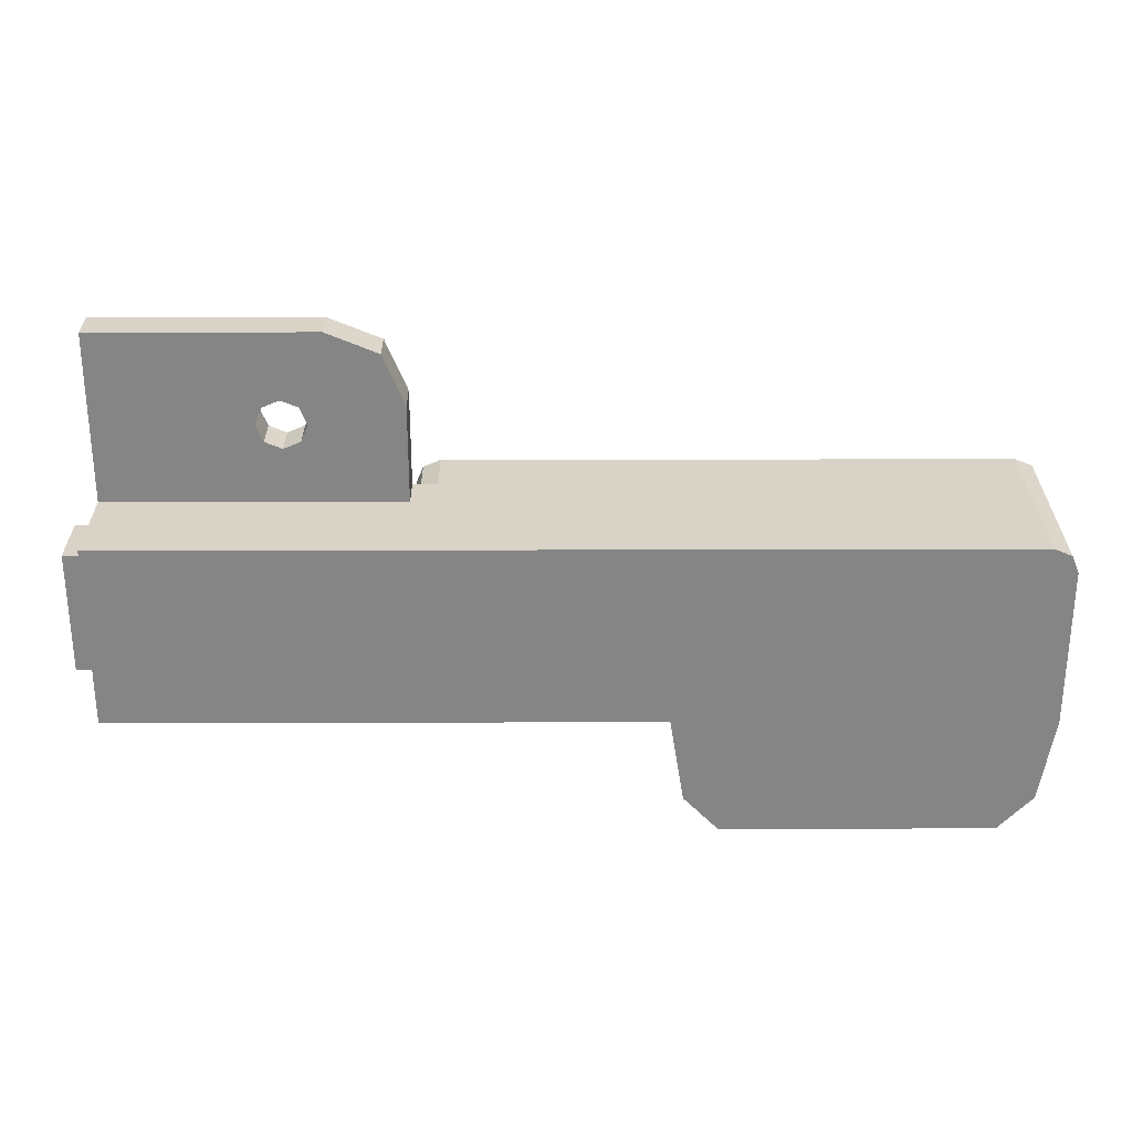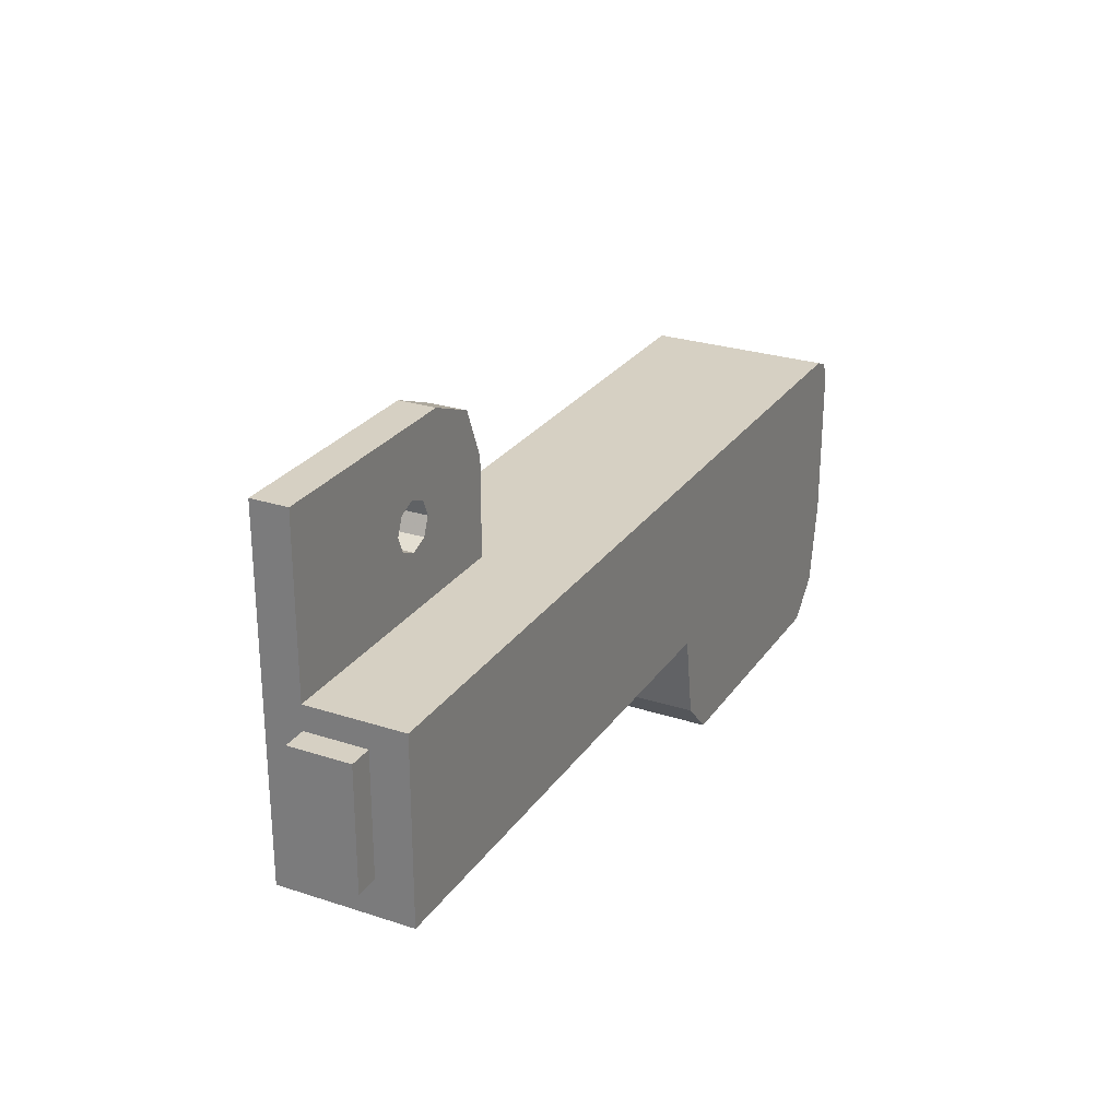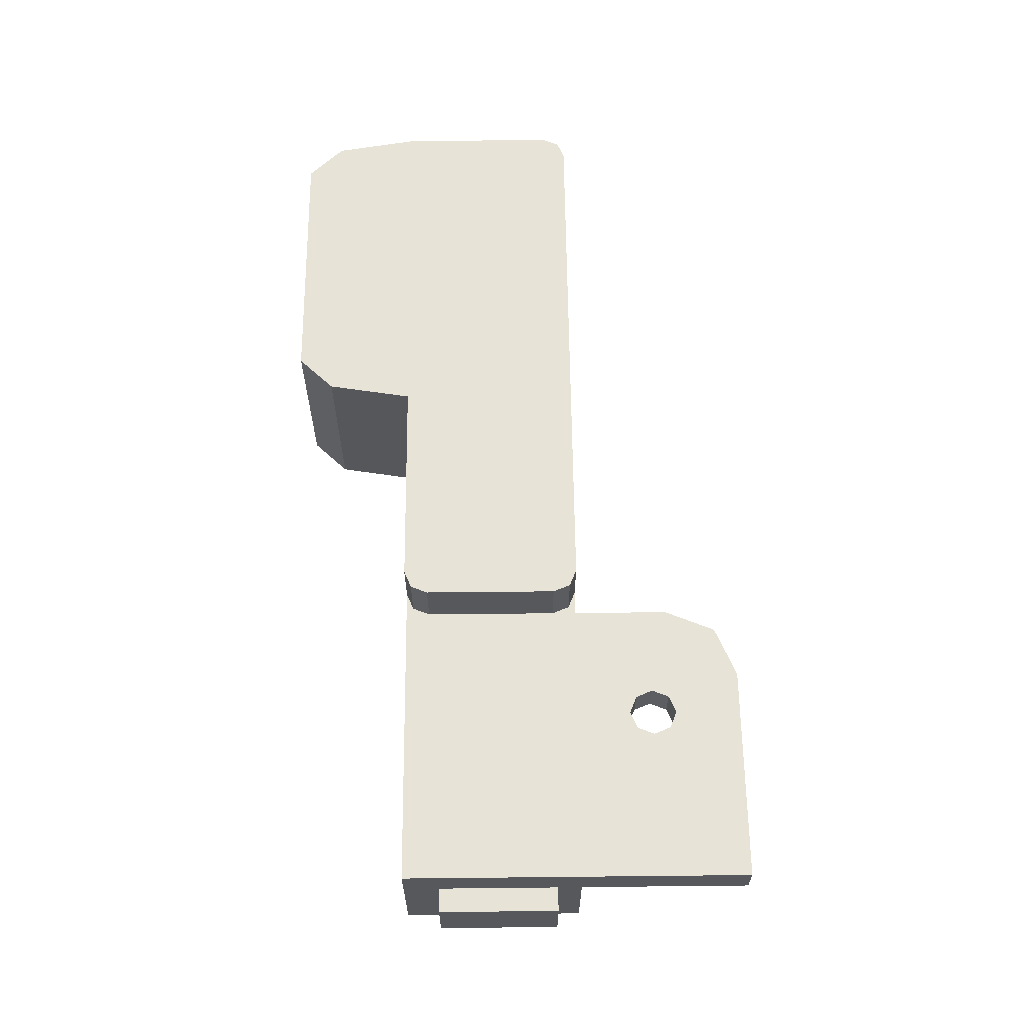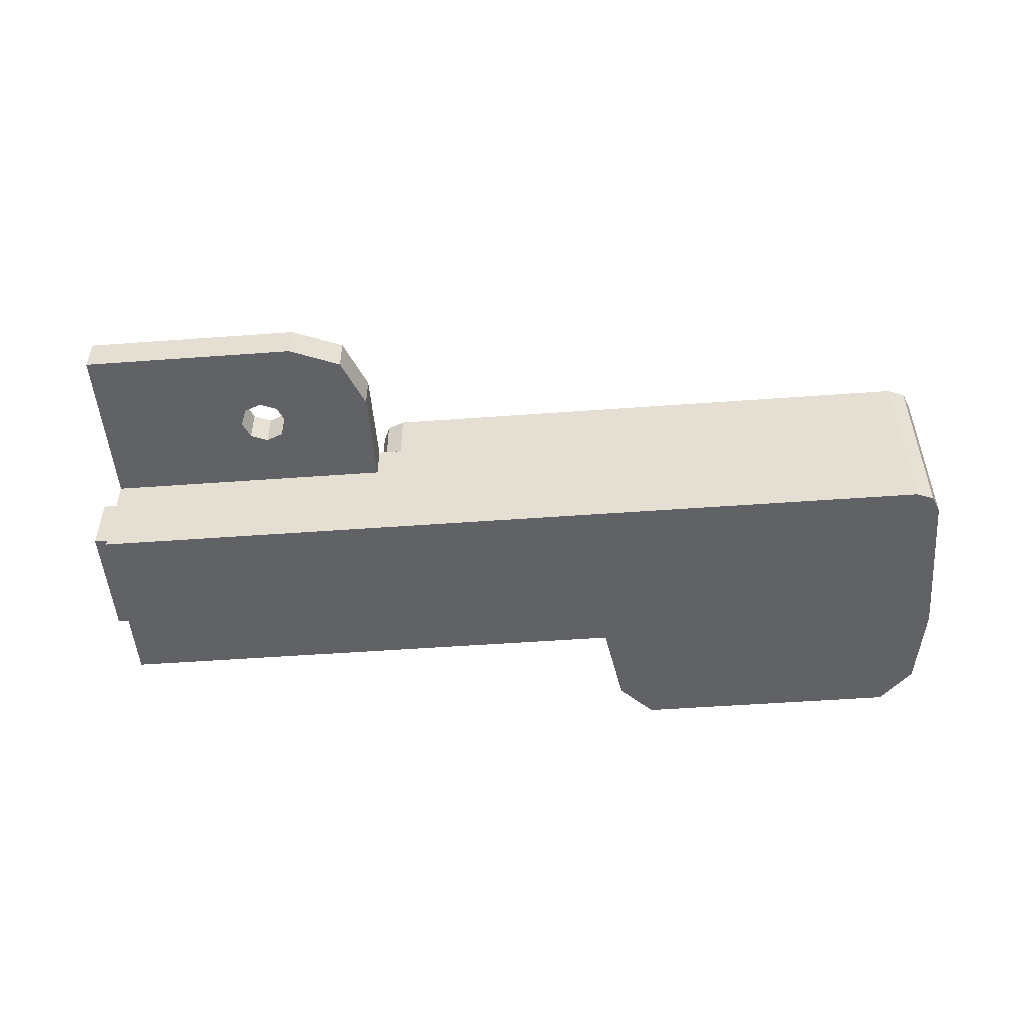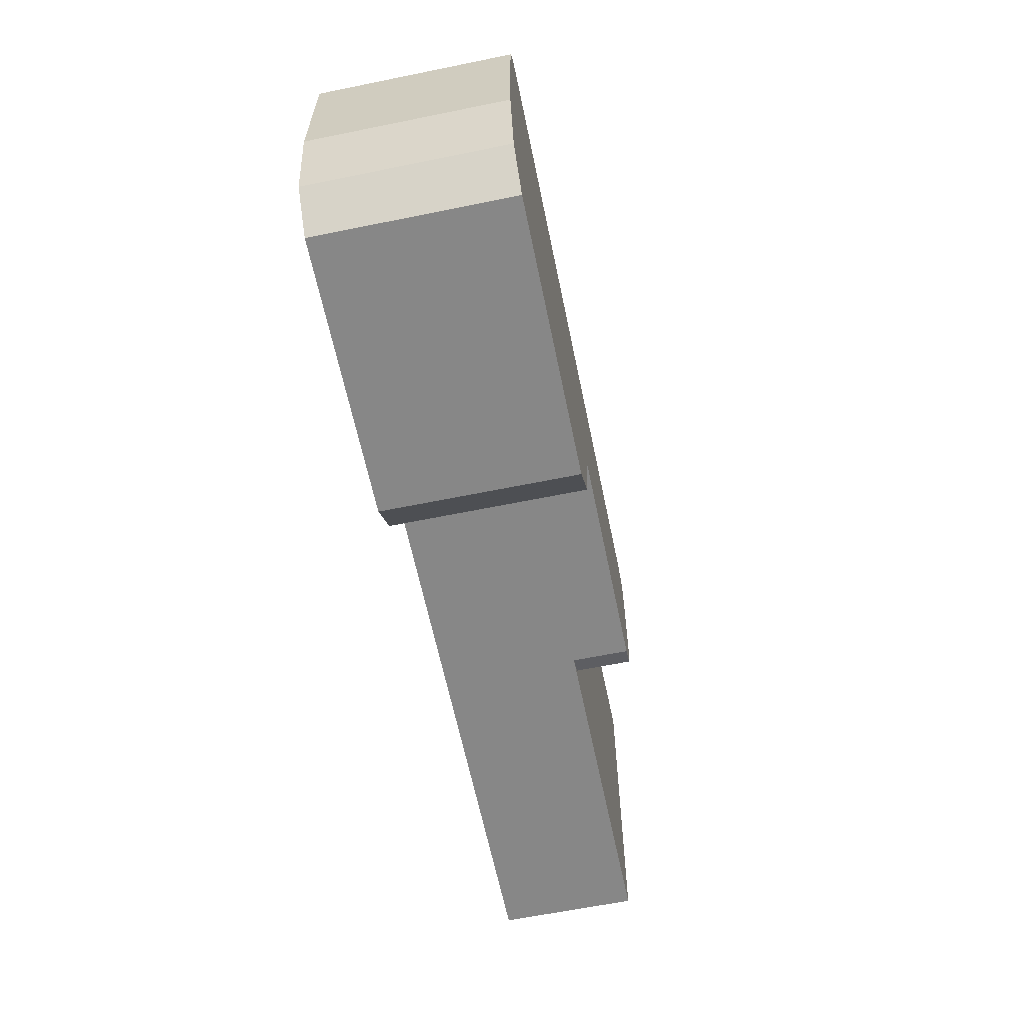
<metadata>
{"format":"obj","ext":"obj","renderer":"f3d","projection":"perspective","resolution":1024,"background":"white","views":[{"elev":28.2,"azim":179.8,"up":"+Y"},{"elev":26.5,"azim":117.1,"up":"+Y"},{"elev":61.8,"azim":89.4,"up":"+Z"},{"elev":-50.6,"azim":-175.4,"up":"+Z"},{"elev":-62.5,"azim":-78.3,"up":"+Y"}]}
</metadata>
<code>
v 0.07071 0.07071 -0.075
v 0 0.1 -0.075
v 0 0.1 0.075
v 0.07071 0.07071 0.075
v 0.1 0 -0.075
v 0.07071 0.07071 -0.075
v 0.07071 0.07071 0.075
v 0.1 0 0.075
v 0.07071 -0.07071 -0.075
v 0.1 0 -0.075
v 0.1 0 0.075
v 0.07071 -0.07071 0.075
v 0 -0.1 -0.075
v 0.07071 -0.07071 -0.075
v 0.07071 -0.07071 0.075
v 0 -0.1 0.075
v -0.07071 -0.07071 -0.075
v 0 -0.1 -0.075
v 0 -0.1 0.075
v -0.07071 -0.07071 0.075
v -0.1 0 -0.075
v -0.07071 -0.07071 -0.075
v -0.07071 -0.07071 0.075
v -0.1 0 0.075
v -0.07071 0.07071 -0.075
v -0.1 0 -0.075
v -0.1 0 0.075
v -0.07071 0.07071 0.075
v 0 0.1 -0.075
v -0.07071 0.07071 -0.075
v -0.07071 0.07071 0.075
v 0 0.1 0.075
v 0.1 0.1 -0.075
v 0.07071 0.07071 -0.075
v 0 0.1 -0.075
v 0.1 0.1 -0.075
v 0.1 0 -0.075
v 0.07071 0.07071 -0.075
v 0.1 -0.1 -0.075
v 0.07071 -0.07071 -0.075
v 0.1 0 -0.075
v 0.1 -0.1 -0.075
v 0 -0.1 -0.075
v 0.07071 -0.07071 -0.075
v -0.1 -0.1 -0.075
v -0.07071 -0.07071 -0.075
v 0 -0.1 -0.075
v -0.1 -0.1 -0.075
v -0.1 0 -0.075
v -0.07071 -0.07071 -0.075
v -0.1 0.1 -0.075
v -0.07071 0.07071 -0.075
v -0.1 0 -0.075
v -0.1 0.1 -0.075
v 0 0.1 -0.075
v -0.07071 0.07071 -0.075
v 0.1 0.1 0.075
v 0.07071 0.07071 0.075
v 0 0.1 0.075
v 0.1 0.1 0.075
v 0.1 0 0.075
v 0.07071 0.07071 0.075
v 0.1 -0.1 0.075
v 0.07071 -0.07071 0.075
v 0.1 0 0.075
v 0.1 -0.1 0.075
v 0 -0.1 0.075
v 0.07071 -0.07071 0.075
v -0.1 -0.1 0.075
v -0.07071 -0.07071 0.075
v 0 -0.1 0.075
v -0.1 -0.1 0.075
v -0.1 0 0.075
v -0.07071 -0.07071 0.075
v -0.1 0.1 0.075
v -0.07071 0.07071 0.075
v -0.1 0 0.075
v -0.1 0.1 0.075
v 0 0.1 0.075
v -0.07071 0.07071 0.075
v -0.3871 0.2871 -0.075
v -0.175 0.375 -0.075
v -0.175 0.375 0.075
v -0.3871 0.2871 0.075
v -0.475 0.075 -0.075
v -0.3871 0.2871 -0.075
v -0.3871 0.2871 0.075
v -0.475 0.075 0.075
v -0.175 0.375 -0.075
v -0.3871 0.2871 -0.075
v -0.475 0.075 -0.075
v -0.175 0.375 0.075
v -0.3871 0.2871 0.075
v -0.475 0.075 0.075
v -0.1 0.1 -0.075
v -0.175 0.375 -0.075
v 0 0.1 -0.075
v 0.1 0.1 -0.075
v 0 0.1 -0.075
v -0.175 0.375 -0.075
v 0.725 0.375 -0.075
v 0.1 0.1 -0.075
v 0.725 0.375 -0.075
v 0.725 -0.325 -0.075
v 0.1 0 -0.075
v 0.1 0 -0.075
v 0.725 -0.325 -0.075
v 0.1 -0.1 -0.075
v 0 -0.1 -0.075
v 0.1 -0.1 -0.075
v 0.725 -0.325 -0.075
v -0.475 -0.325 -0.075
v 0 -0.1 -0.075
v -0.475 -0.325 -0.075
v -0.1 -0.1 -0.075
v -0.1 0 -0.075
v -0.1 -0.1 -0.075
v -0.475 -0.325 -0.075
v -0.475 0.075 -0.075
v -0.175 0.375 -0.075
v -0.1 0.1 -0.075
v -0.1 0 -0.075
v -0.475 0.075 -0.075
v -0.475 -0.325 0.075
v -0.475 0.075 0.075
v -0.475 0.075 -0.075
v -0.475 -0.325 -0.075
v 0.725 0.375 -0.075
v -0.175 0.375 -0.075
v -0.175 0.375 0.075
v 0.725 0.375 0.075
v -2.946 -0.3543 -0.475
v -2.875 -0.325 -0.475
v -2.875 -0.325 0.3
v -2.946 -0.3543 0.3
v -2.975 -0.425 -0.475
v -2.946 -0.3543 -0.475
v -2.946 -0.3543 0.3
v -2.975 -0.425 0.3
v -2.875 -0.325 -0.475
v -2.946 -0.3543 -0.475
v -2.975 -0.425 -0.475
v -2.875 -0.325 0.3
v -2.946 -0.3543 0.3
v -2.975 -0.425 0.3
v -0.575 -0.325 0.3
v -0.575 -0.325 0.075
v -2.875 -0.325 -0.475
v -2.875 -0.325 0.3
v -2.875 -0.325 -0.475
v -0.575 -0.325 0.075
v -0.475 -0.325 0.075
v -0.475 -0.325 -0.075
v -2.875 -0.325 -0.475
v -0.475 -0.325 -0.075
v 0.725 -0.325 -0.075
v 0.725 -0.325 -0.475
v -2.975 -0.425 0.3
v -2.975 -0.425 -0.475
v -2.975 -1.075 -0.475
v -2.975 -1.075 0.3
v -2.975 -1.075 -0.475
v -2.975 -0.425 -0.475
v -2.875 -0.325 -0.475
v -1.475 -1.075 -0.475
v 0.725 -1.075 -0.475
v -1.475 -1.075 -0.475
v -2.875 -0.325 -0.475
v 0.725 -0.325 -0.475
v -2.975 -0.425 0.3
v -2.975 -1.075 0.3
v -1.475 -1.075 0.3
v -2.875 -0.325 0.3
v -1.475 -1.075 0.3
v -0.475 -0.425 0.3
v -0.575 -0.325 0.3
v -2.875 -0.325 0.3
v -0.475 -0.975 0.3
v -0.475 -0.425 0.3
v -1.475 -1.075 0.3
v -0.575 -1.075 0.3
v -0.575 -1.075 0.075
v -0.575 -1.075 0.3
v -1.475 -1.075 0.3
v -1.475 -1.075 -0.475
v -0.475 -1.075 0.075
v -0.575 -1.075 0.075
v -1.475 -1.075 -0.475
v 0.725 -1.075 -0.475
v 0.725 -1.075 0.075
v -0.475 -1.075 0.075
v 0.725 -1.075 -0.475
v -0.5043 -0.3543 0.075
v -0.575 -0.325 0.075
v -0.575 -0.325 0.3
v -0.5043 -0.3543 0.3
v -0.475 -0.425 0.075
v -0.5043 -0.3543 0.075
v -0.5043 -0.3543 0.3
v -0.475 -0.425 0.3
v -0.475 -0.325 0.075
v -0.5043 -0.3543 0.075
v -0.575 -0.325 0.075
v -0.475 -0.325 0.075
v -0.475 -0.425 0.075
v -0.5043 -0.3543 0.075
v -0.575 -0.325 0.3
v -0.5043 -0.3543 0.3
v -0.475 -0.425 0.3
v -0.475 -0.975 0.3
v -0.475 -0.975 0.075
v -0.475 -0.425 0.075
v -0.475 -0.425 0.3
v -0.5043 -1.046 0.075
v -0.575 -1.075 0.075
v -0.575 -1.075 0.3
v -0.5043 -1.046 0.3
v -0.475 -0.975 0.075
v -0.5043 -1.046 0.075
v -0.5043 -1.046 0.3
v -0.475 -0.975 0.3
v -0.475 -1.075 0.075
v -0.5043 -1.046 0.075
v -0.575 -1.075 0.075
v -0.475 -1.075 0.075
v -0.475 -0.975 0.075
v -0.5043 -1.046 0.075
v -0.575 -1.075 0.3
v -0.5043 -1.046 0.3
v -0.475 -0.975 0.3
v -0.175 0.375 0.075
v -0.1 0.1 0.075
v 0 0.1 0.075
v -0.175 0.375 0.075
v 0 0.1 0.075
v 0.1 0.1 0.075
v 0.725 0.375 0.075
v 0.1 0 0.075
v 0.725 0.375 0.075
v 0.1 0.1 0.075
v 0.1 0 0.075
v 0.1 -0.1 0.075
v 0.725 -1.075 0.075
v 0.725 0.375 0.075
v 0 -0.1 0.075
v 0.725 -1.075 0.075
v 0.1 -0.1 0.075
v 0 -0.1 0.075
v -0.475 -0.325 0.075
v -0.475 -0.425 0.075
v 0.725 -1.075 0.075
v -0.475 -0.325 0.075
v 0 -0.1 0.075
v -0.1 -0.1 0.075
v -0.475 -0.325 0.075
v -0.1 -0.1 0.075
v -0.1 0 0.075
v -0.475 0.075 0.075
v -0.1 0 0.075
v -0.1 0.1 0.075
v -0.175 0.375 0.075
v -0.475 0.075 0.075
v -0.475 -0.975 0.075
v 0.725 -1.075 0.075
v -0.475 -0.425 0.075
v -0.475 -1.075 0.075
v 0.725 -1.075 0.075
v -0.475 -0.975 0.075
v 0.825 -0.425 -0.325
v 0.825 -0.425 -0.075
v 0.825 -0.925 -0.075
v 0.825 -0.925 -0.325
v 0.825 -0.425 -0.325
v 0.725 -0.425 -0.325
v 0.725 -0.425 -0.075
v 0.825 -0.425 -0.075
v 0.825 -0.925 -0.325
v 0.725 -0.925 -0.325
v 0.725 -0.425 -0.325
v 0.825 -0.425 -0.325
v 0.825 -0.925 -0.075
v 0.725 -0.925 -0.075
v 0.725 -0.925 -0.325
v 0.825 -0.925 -0.325
v 0.825 -0.425 -0.075
v 0.725 -0.425 -0.075
v 0.725 -0.925 -0.075
v 0.825 -0.925 -0.075
v 0.725 -0.325 -0.475
v 0.725 -0.325 -0.075
v 0.725 -0.425 -0.075
v 0.725 -0.425 -0.325
v 0.725 -0.425 -0.325
v 0.725 -0.925 -0.325
v 0.725 -1.075 -0.475
v 0.725 -0.325 -0.475
v 0.725 -1.075 -0.475
v 0.725 -0.925 -0.325
v 0.725 -0.925 -0.075
v 0.725 -1.075 0.075
v 0.725 -1.075 0.075
v 0.725 -0.925 -0.075
v 0.725 -0.425 -0.075
v 0.725 0.375 0.075
v 0.725 -1.075 0.075
v 0.725 -0.425 -0.075
v 0.725 -0.325 -0.075
v 0.725 0.375 0.075
v 0.725 -0.325 -0.075
v 0.725 0.375 -0.075
v -2.916 -1.429 -0.475
v -2.775 -1.575 -0.475
v -2.775 -1.575 0.3
v -2.916 -1.429 0.3
v -2.975 -1.075 -0.475
v -2.916 -1.429 -0.475
v -2.916 -1.429 0.3
v -2.975 -1.075 0.3
v -2.775 -1.575 -0.475
v -2.916 -1.429 -0.475
v -2.975 -1.075 -0.475
v -2.775 -1.575 0.3
v -2.916 -1.429 0.3
v -2.975 -1.075 0.3
v -1.534 -1.429 -0.475
v -1.675 -1.575 -0.475
v -1.675 -1.575 0.3
v -1.534 -1.429 0.3
v -1.475 -1.075 -0.475
v -1.534 -1.429 -0.475
v -1.534 -1.429 0.3
v -1.475 -1.075 0.3
v -1.675 -1.575 -0.475
v -1.534 -1.429 -0.475
v -1.475 -1.075 -0.475
v -1.675 -1.575 0.3
v -1.534 -1.429 0.3
v -1.475 -1.075 0.3
v -1.475 -1.075 -0.475
v -1.675 -1.575 -0.475
v -2.775 -1.575 -0.475
v -2.975 -1.075 -0.475
v -1.675 -1.575 -0.475
v -1.675 -1.575 0.3
v -2.775 -1.575 0.3
v -2.775 -1.575 -0.475
v -1.475 -1.075 0.3
v -2.975 -1.075 0.3
v -2.775 -1.575 0.3
v -1.675 -1.575 0.3
g mesh7778973
f 1 3 2
f 3 1 4
f 5 7 6
f 7 5 8
f 9 11 10
f 11 9 12
f 13 15 14
f 15 13 16
f 17 19 18
f 19 17 20
f 21 23 22
f 23 21 24
f 25 27 26
f 27 25 28
f 29 31 30
f 31 29 32
g mesh7778977
f 33 34 35
f 36 37 38
f 39 40 41
f 42 43 44
f 45 46 47
f 48 49 50
f 51 52 53
f 54 55 56
g mesh7778979
f 57 59 58
f 60 62 61
f 63 65 64
f 66 68 67
f 69 71 70
f 72 74 73
f 75 77 76
f 78 80 79
g mesh7778984
f 81 83 82
f 83 81 84
f 85 87 86
f 87 85 88
g mesh7778988
f 89 91 90
g mesh7778990
f 92 93 94
g mesh7778992
f 95 96 97
f 98 99 100
f 100 101 98
f 102 103 104
f 104 105 102
f 106 107 108
f 109 110 111
f 111 112 109
f 113 114 115
f 116 117 118
f 118 119 116
f 120 121 122
f 122 123 120
g mesh7778993
f 124 125 126
f 126 127 124
g mesh7778995
f 128 129 130
f 130 131 128
g mesh7779000
f 132 134 133
f 134 132 135
f 136 138 137
f 138 136 139
g mesh7779004
f 140 142 141
g mesh7779006
f 143 144 145
g mesh7779008
f 146 147 148
f 148 149 146
f 150 151 152
f 152 153 150
f 154 155 156
f 156 157 154
g mesh7779009
f 158 159 160
f 160 161 158
f 162 163 164
f 164 165 162
f 166 167 168
f 168 169 166
f 170 171 172
f 172 173 170
f 174 175 176
f 176 177 174
f 178 179 180
f 180 181 178
f 182 183 184
f 184 185 182
f 186 187 188
f 188 189 186
f 190 191 192
g mesh7779014
f 193 194 195
f 195 196 193
f 197 198 199
f 199 200 197
g mesh7779018
f 201 203 202
f 204 206 205
g mesh7779020
f 207 209 208
g mesh7779022
f 210 211 212
f 212 213 210
g mesh7779026
f 214 216 215
f 216 214 217
f 218 220 219
f 220 218 221
g mesh7779030
f 222 223 224
f 225 226 227
g mesh7779032
f 228 229 230
g mesh7779034
f 231 232 233
f 234 235 236
f 236 237 234
f 238 239 240
f 241 242 243
f 243 244 241
f 245 246 247
f 248 249 250
f 250 251 248
f 252 253 254
f 255 256 257
f 257 258 255
f 259 260 261
f 261 262 259
f 263 264 265
f 266 267 268
g mesh7779036
f 269 270 271
f 271 272 269
f 273 274 275
f 275 276 273
f 277 278 279
f 279 280 277
f 281 282 283
f 283 284 281
f 285 286 287
f 287 288 285
f 289 290 291
f 291 292 289
f 293 294 295
f 295 296 293
f 297 298 299
f 299 300 297
f 301 302 303
f 304 305 306
f 306 307 304
f 308 309 310
g mesh7779041
f 311 312 313
f 313 314 311
f 315 316 317
f 317 318 315
g mesh7779045
f 319 320 321
g mesh7779047
f 322 324 323
g mesh7779051
f 325 327 326
f 327 325 328
f 329 331 330
f 331 329 332
g mesh7779055
f 333 335 334
g mesh7779057
f 336 337 338
f 339 340 341
f 341 342 339
g mesh7779059
f 343 344 345
f 345 346 343
f 347 348 349
f 349 350 347

</code>
